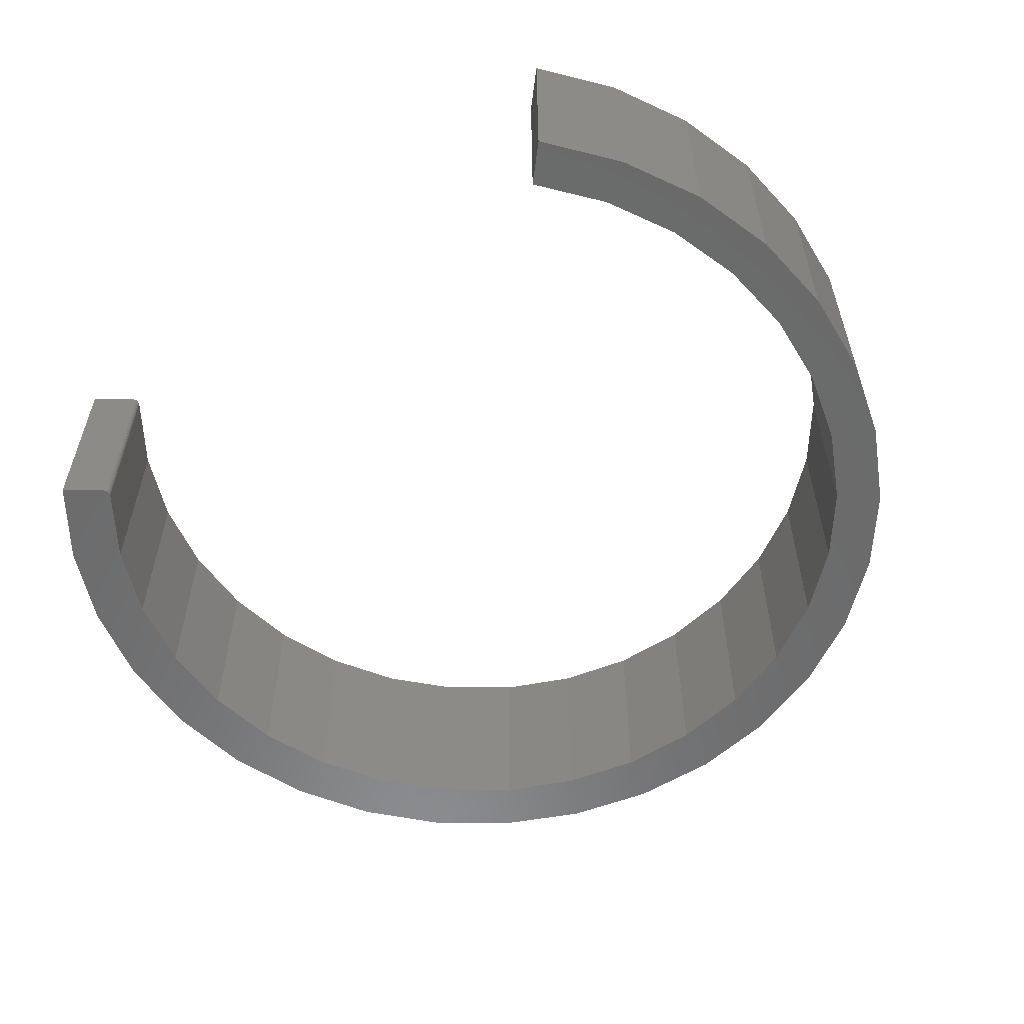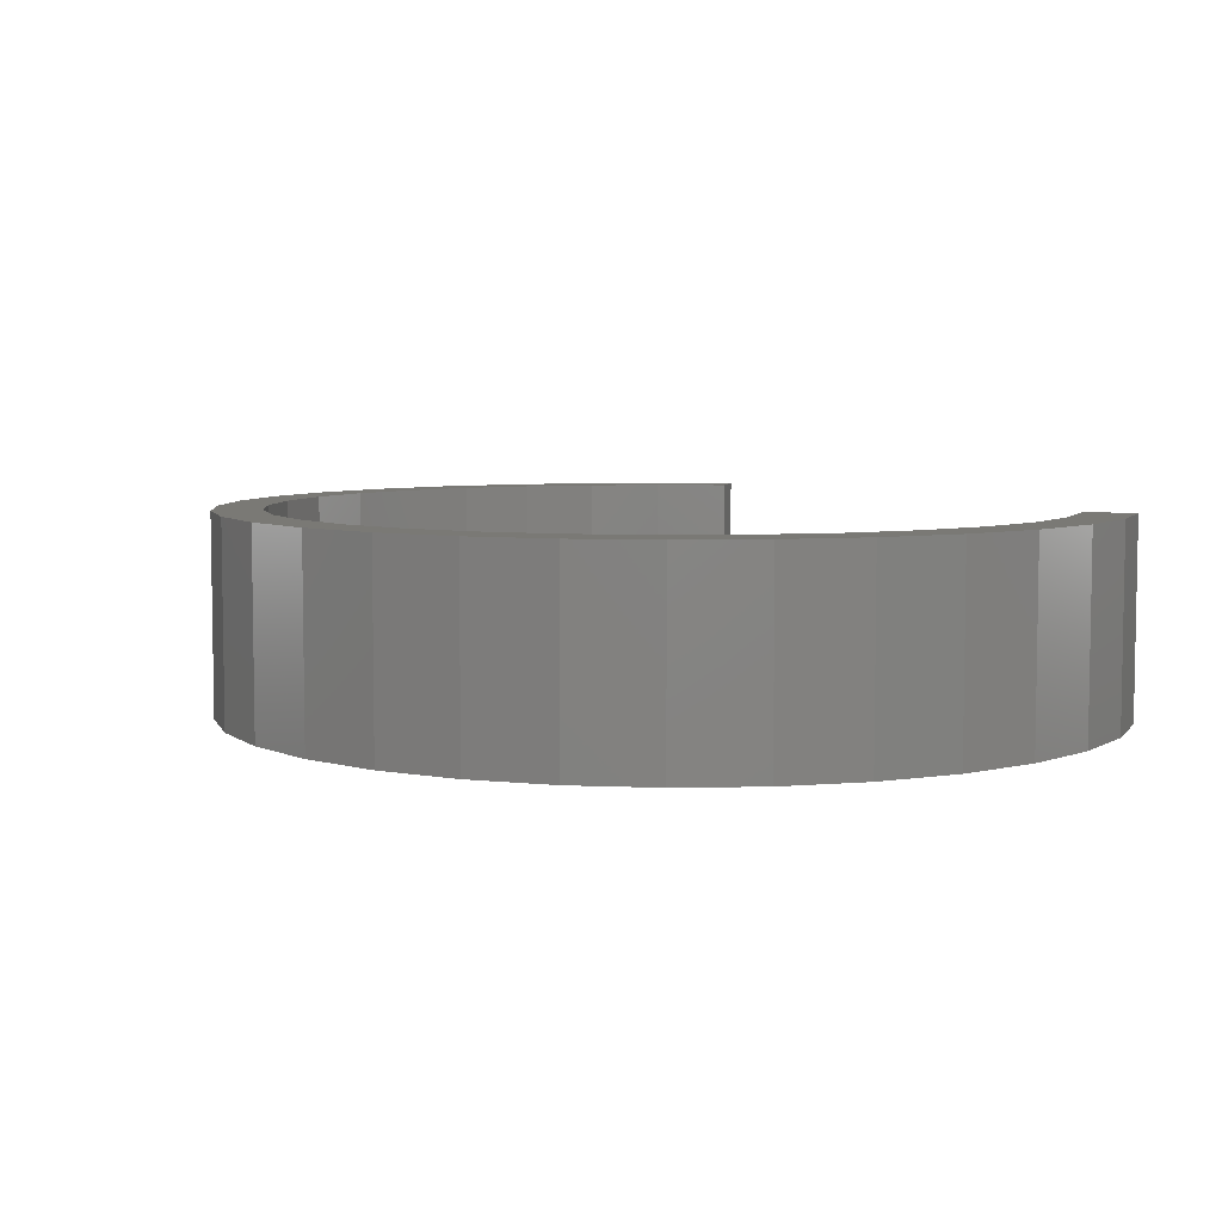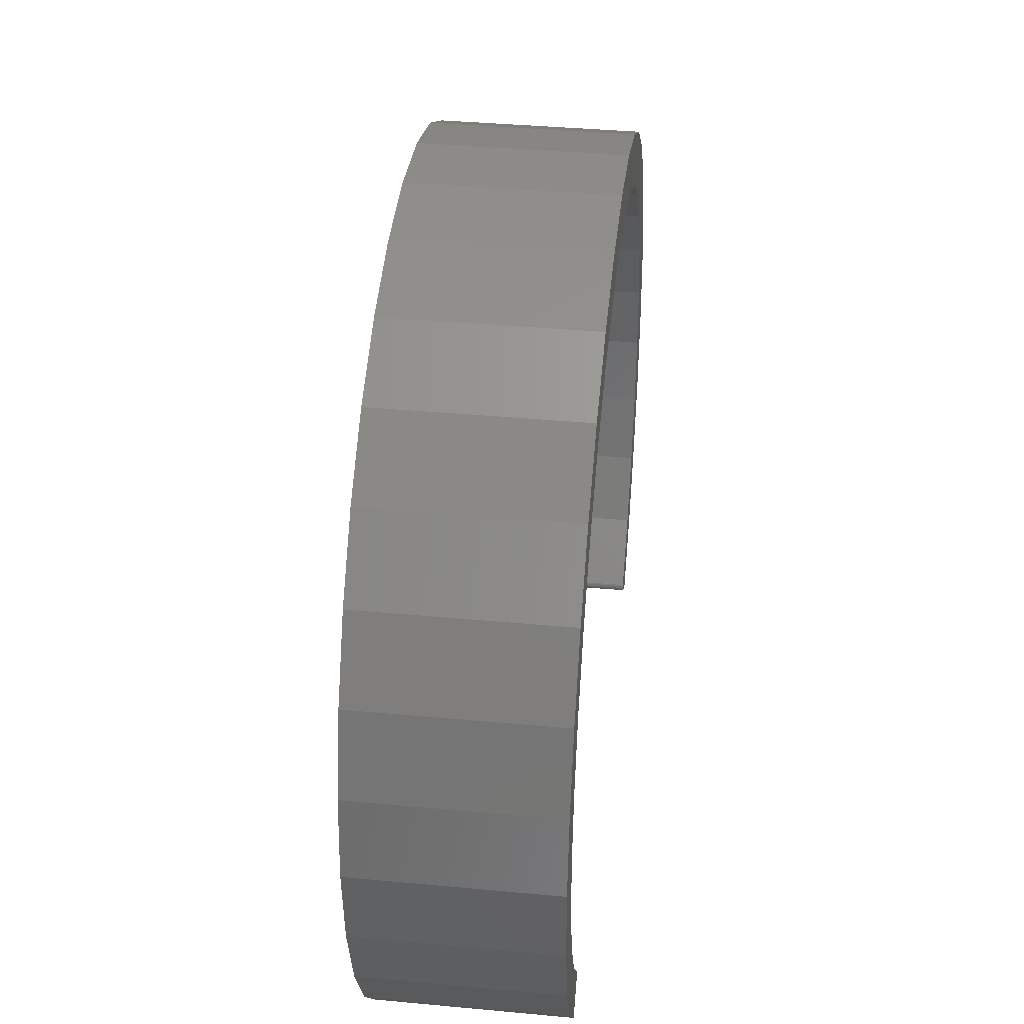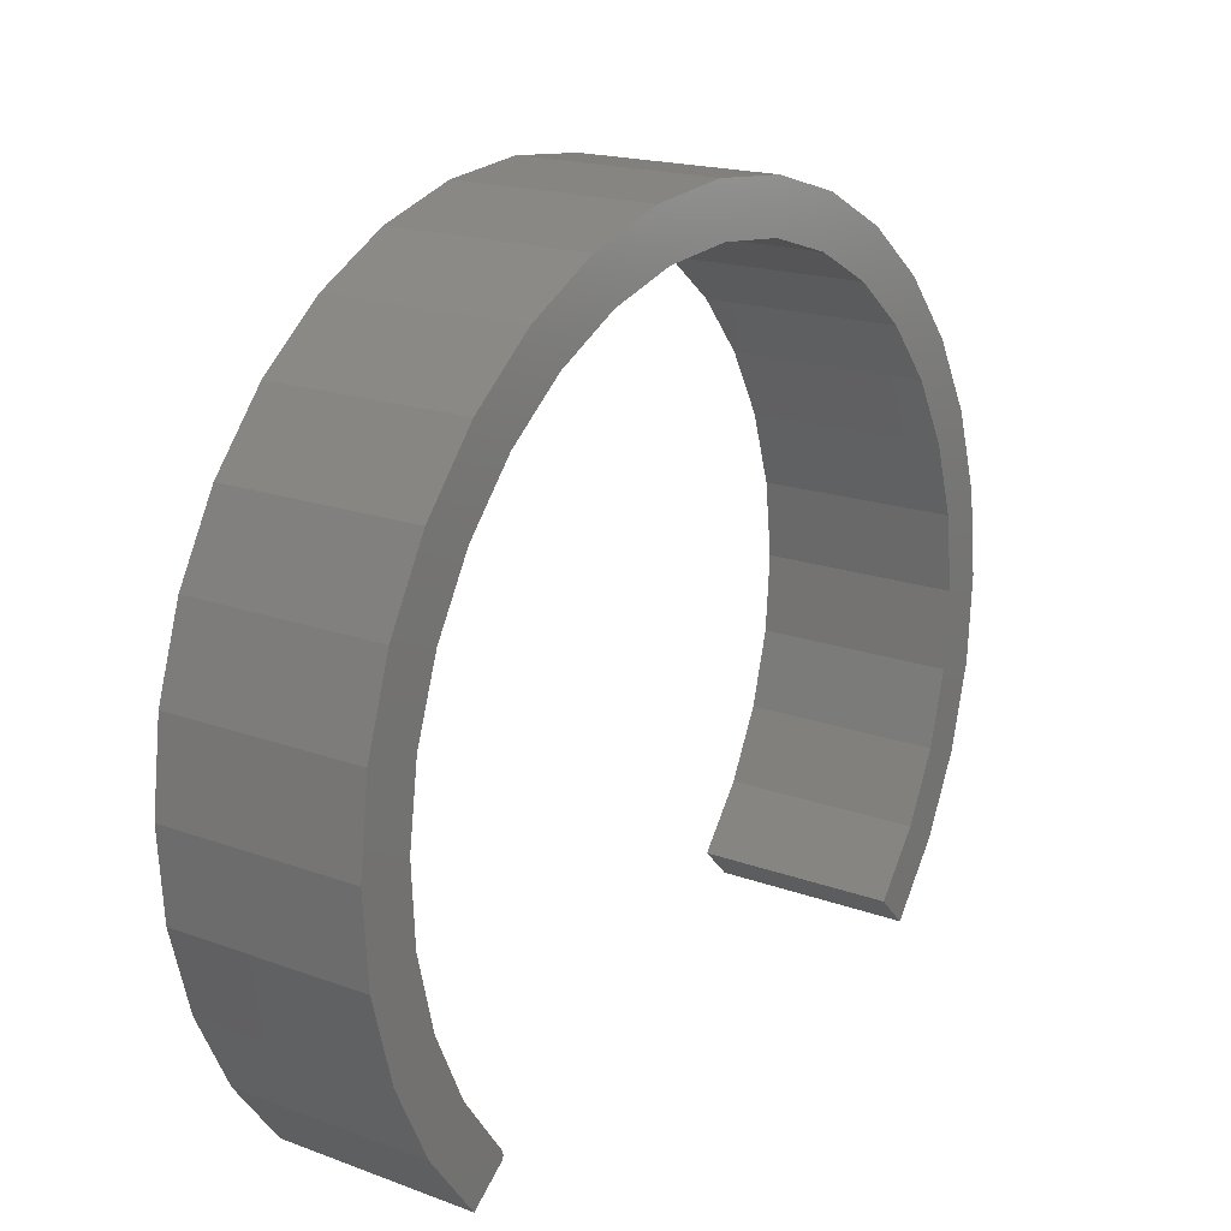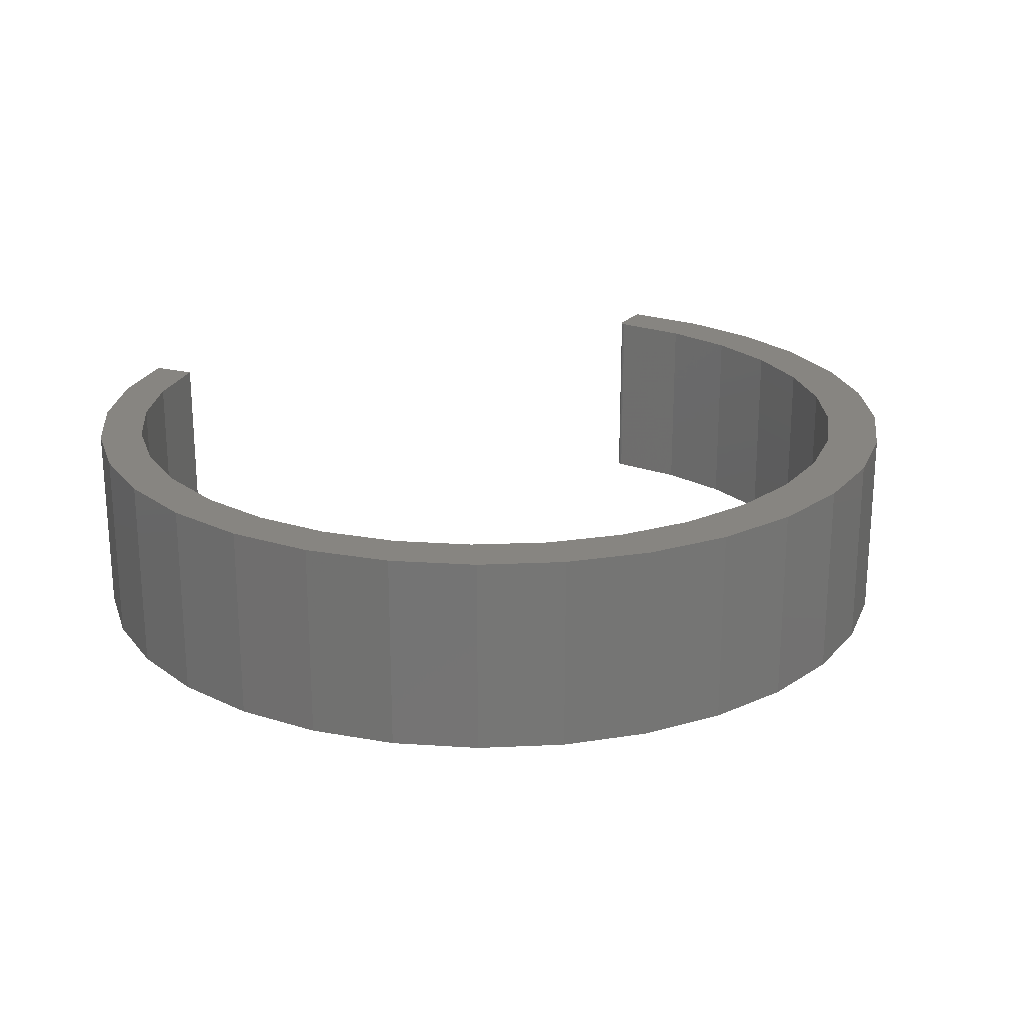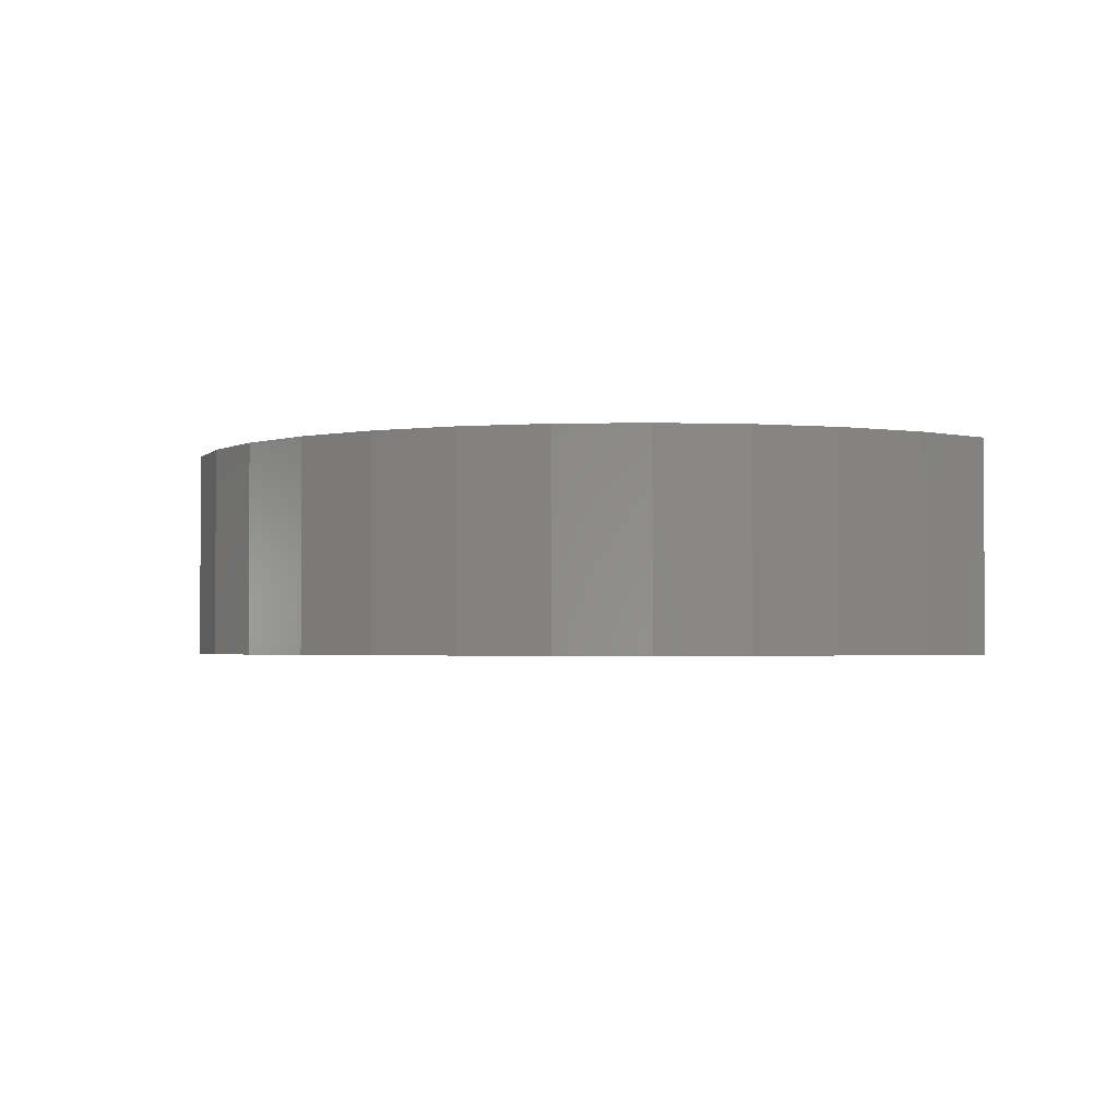
<metadata>
{"format":"stl","ext":"stl","renderer":"f3d","projection":"perspective","resolution":1024,"background":"white","views":[{"elev":-56.9,"azim":-141.9,"up":"+Y"},{"elev":6.0,"azim":57.4,"up":"+Y"},{"elev":39.1,"azim":-83.4,"up":"+Z"},{"elev":18.2,"azim":125.4,"up":"+Z"},{"elev":22.1,"azim":-21.1,"up":"+Y"},{"elev":-2.2,"azim":87.5,"up":"+Y"}]}
</metadata>
<code>
# stl→obj: 118 verts, 232 faces
v 0.2356 -0.2109 0.7206
v -0.1209 -0.2109 0.7206
v 0.04892 -0.2109 0.7014
v 0.1294 -0.2109 0.6944
v 0.3646 -0.2109 -0.0025
v 0.3657 -0.2109 0.0001182
v 0.365 -0.2109 -0.001145
v 0.3665 -0.2109 0.001249
v 0.4591 -0.2109 0.03346
v 0.4142 -0.2109 0.06637
v 0.3645 -0.2109 -0.003902
v 0.3646 -0.2109 -0.005306
v 0.365 -0.2109 -0.006666
v 0.3656 -0.2109 -0.007937
v 0.3664 -0.2109 -0.009079
v 0.3674 -0.2109 -0.01006
v 0.4037 -0.2109 -0.03906
v -0.3761 -0.2109 0.4716
v -0.2941 -0.2109 0.518
v -0.3317 -0.2109 0.5514
v -0.2424 -0.2109 0.58
v -0.2729 -0.2109 0.6211
v -0.1798 -0.2109 0.631
v -0.2017 -0.2109 0.6782
v -0.1086 -0.2109 0.6691
v -0.03139 -0.2109 0.6928
v -0.2891 -0.2109 -0.03906
v -0.2549 -0.2109 -0.004852
v -0.3444 -0.2109 0.03346
v -0.3039 -0.2109 0.05932
v -0.3848 -0.2109 0.1153
v -0.3397 -0.2109 0.1317
v -0.4087 -0.2109 0.2033
v -0.3611 -0.2109 0.2096
v -0.4153 -0.2109 0.2943
v -0.3671 -0.2109 0.2901
v -0.4043 -0.2109 0.3849
v -0.3576 -0.2109 0.3703
v -0.333 -0.2109 0.4472
v -0.03349 -0.2109 0.7467
v 0.1481 -0.2109 0.7467
v 0.05732 -0.2109 0.7555
v 0.3164 -0.2109 0.6782
v 0.207 -0.2109 0.6722
v 0.3875 -0.2109 0.6211
v 0.279 -0.2109 0.6355
v 0.4463 -0.2109 0.5514
v 0.3426 -0.2109 0.5858
v 0.3955 -0.2109 0.5248
v 0.4907 -0.2109 0.4716
v 0.4358 -0.2109 0.4548
v 0.5189 -0.2109 0.3849
v 0.4619 -0.2109 0.3784
v 0.53 -0.2109 0.2943
v 0.4729 -0.2109 0.2984
v 0.5234 -0.2109 0.2033
v 0.4685 -0.2109 0.2177
v 0.4995 -0.2109 0.1153
v 0.4487 -0.2109 0.1394
v 0.04892 6.765e-17 0.7014
v -0.1209 5.909e-17 0.7206
v 0.2356 7.887e-17 0.7206
v 0.1294 7.168e-17 0.6944
v 0.365 3.868e-17 -0.001145
v 0.3657 3.879e-17 0.0001182
v 0.3646 3.857e-17 -0.0025
v 0.3665 4.155e-17 0.001249
v 0.4142 4.827e-17 0.06637
v 0.4591 4.837e-17 0.03346
v 0.4037 3.846e-17 -0.03906
v 0.3674 3.825e-17 -0.01006
v 0.3664 3.826e-17 -0.009079
v 0.3656 3.828e-17 -0.007937
v 0.365 3.833e-17 -0.006666
v 0.3646 3.84e-17 -0.005306
v 0.3645 3.848e-17 -0.003902
v -0.03139 6.266e-17 0.6928
v -0.1086 5.689e-17 0.6691
v -0.2017 5.195e-17 0.6782
v -0.1798 5.056e-17 0.631
v -0.2729 4.444e-17 0.6211
v -0.2424 4.39e-17 0.58
v -0.3317 3.682e-17 0.5514
v -0.2941 3.715e-17 0.518
v -0.3761 2.937e-17 0.4716
v -0.333 3.057e-17 0.4472
v -0.3576 2.44e-17 0.3703
v -0.4043 2.239e-17 0.3849
v -0.3671 1.887e-17 0.2901
v -0.4153 1.612e-17 0.2943
v -0.3611 1.418e-17 0.2096
v -0.4087 1.08e-17 0.2033
v -0.3397 1.05e-17 0.1317
v -0.3848 6.633e-18 0.1153
v -0.3039 7.966e-18 0.05932
v -0.3444 3.767e-18 0.03346
v -0.2549 4.036e-18 -0.004852
v -0.2891 0 -0.03906
v 0.05732 7.116e-17 0.7555
v 0.1481 7.565e-17 0.7467
v -0.03349 6.557e-17 0.7467
v 0.3955 7.586e-17 0.5248
v 0.3426 7.673e-17 0.5858
v 0.4463 8.001e-17 0.5514
v 0.279 7.63e-17 0.6355
v 0.3875 8.109e-17 0.6211
v 0.207 7.46e-17 0.6722
v 0.3164 8.071e-17 0.6782
v 0.53 6.859e-17 0.2943
v 0.4619 7.04e-17 0.3784
v 0.5189 7.364e-17 0.3849
v 0.4358 7.372e-17 0.4548
v 0.4907 7.749e-17 0.4716
v 0.4729 6.602e-17 0.2984
v 0.5234 6.255e-17 0.2033
v 0.4685 6.073e-17 0.2177
v 0.4995 5.572e-17 0.1153
v 0.4487 5.474e-17 0.1394
f 1 2 3
f 1 3 4
f 5 6 7
f 8 6 5
f 8 5 9
f 8 9 10
f 9 5 11
f 9 11 12
f 9 12 13
f 9 13 14
f 9 14 15
f 9 15 16
f 9 16 17
f 18 19 20
f 20 19 21
f 20 21 22
f 22 21 23
f 22 23 24
f 24 23 25
f 24 25 2
f 2 25 26
f 2 26 3
f 27 28 29
f 29 28 30
f 29 30 31
f 31 30 32
f 31 32 33
f 33 32 34
f 33 34 35
f 35 34 36
f 35 36 37
f 37 36 38
f 37 38 18
f 18 38 39
f 18 39 19
f 2 1 40
f 40 1 41
f 40 41 42
f 1 4 43
f 43 4 44
f 43 44 45
f 45 44 46
f 45 46 47
f 47 46 48
f 47 48 49
f 47 49 50
f 50 49 51
f 50 51 52
f 52 51 53
f 52 53 54
f 54 53 55
f 54 55 56
f 56 55 57
f 56 57 58
f 58 57 59
f 58 59 9
f 9 59 10
f 60 61 62
f 63 60 62
f 64 65 66
f 67 68 69
f 67 69 66
f 67 66 65
f 69 70 71
f 69 71 72
f 69 72 73
f 69 73 74
f 69 74 75
f 69 75 76
f 69 76 66
f 60 77 61
f 61 77 78
f 61 78 79
f 79 78 80
f 79 80 81
f 81 80 82
f 81 82 83
f 83 82 84
f 83 84 85
f 84 86 85
f 85 86 87
f 85 87 88
f 88 87 89
f 88 89 90
f 90 89 91
f 90 91 92
f 92 91 93
f 92 93 94
f 94 93 95
f 94 95 96
f 96 95 97
f 96 97 98
f 99 100 101
f 101 100 62
f 101 62 61
f 102 103 104
f 104 103 105
f 104 105 106
f 106 105 107
f 106 107 108
f 108 107 63
f 108 63 62
f 109 110 111
f 111 110 112
f 111 112 113
f 113 112 102
f 113 102 104
f 110 109 114
f 114 109 115
f 114 115 116
f 116 115 117
f 116 117 118
f 118 117 69
f 118 69 68
f 71 70 16
f 16 70 17
f 60 26 77
f 77 26 25
f 77 25 78
f 78 25 23
f 78 23 80
f 80 23 21
f 80 21 82
f 82 21 19
f 82 19 84
f 84 19 39
f 84 39 86
f 86 39 38
f 86 38 87
f 87 38 36
f 87 36 89
f 89 36 34
f 89 34 91
f 91 34 32
f 91 32 93
f 93 32 30
f 93 30 95
f 95 30 28
f 95 28 97
f 26 60 3
f 3 60 63
f 3 63 4
f 4 63 107
f 4 107 44
f 44 107 105
f 44 105 46
f 46 105 103
f 46 103 48
f 48 103 102
f 48 102 49
f 49 102 112
f 49 112 51
f 51 112 110
f 51 110 53
f 53 110 114
f 53 114 55
f 55 114 116
f 55 116 57
f 57 116 118
f 57 118 59
f 59 118 68
f 59 68 10
f 10 68 67
f 10 67 8
f 71 16 72
f 72 16 15
f 72 15 73
f 73 15 14
f 73 14 74
f 74 14 13
f 74 13 75
f 75 13 12
f 75 12 76
f 76 12 11
f 76 11 66
f 66 11 5
f 66 5 64
f 64 5 7
f 64 7 65
f 65 7 6
f 65 6 67
f 67 6 8
f 98 27 96
f 96 27 29
f 96 29 94
f 94 29 31
f 94 31 92
f 92 31 33
f 92 33 90
f 90 33 35
f 90 35 88
f 88 35 37
f 88 37 85
f 85 37 18
f 85 18 83
f 83 18 20
f 83 20 81
f 81 20 22
f 81 22 79
f 79 22 24
f 79 24 61
f 61 24 2
f 61 2 101
f 101 2 40
f 101 40 99
f 99 40 42
f 99 42 100
f 100 42 41
f 100 41 62
f 62 41 1
f 62 1 108
f 108 1 43
f 108 43 106
f 106 43 45
f 106 45 104
f 104 45 47
f 104 47 113
f 113 47 50
f 113 50 111
f 111 50 52
f 111 52 109
f 109 52 54
f 109 54 115
f 115 54 56
f 115 56 117
f 117 56 58
f 117 58 69
f 69 58 9
f 69 9 70
f 70 9 17
f 98 97 27
f 27 97 28

</code>
